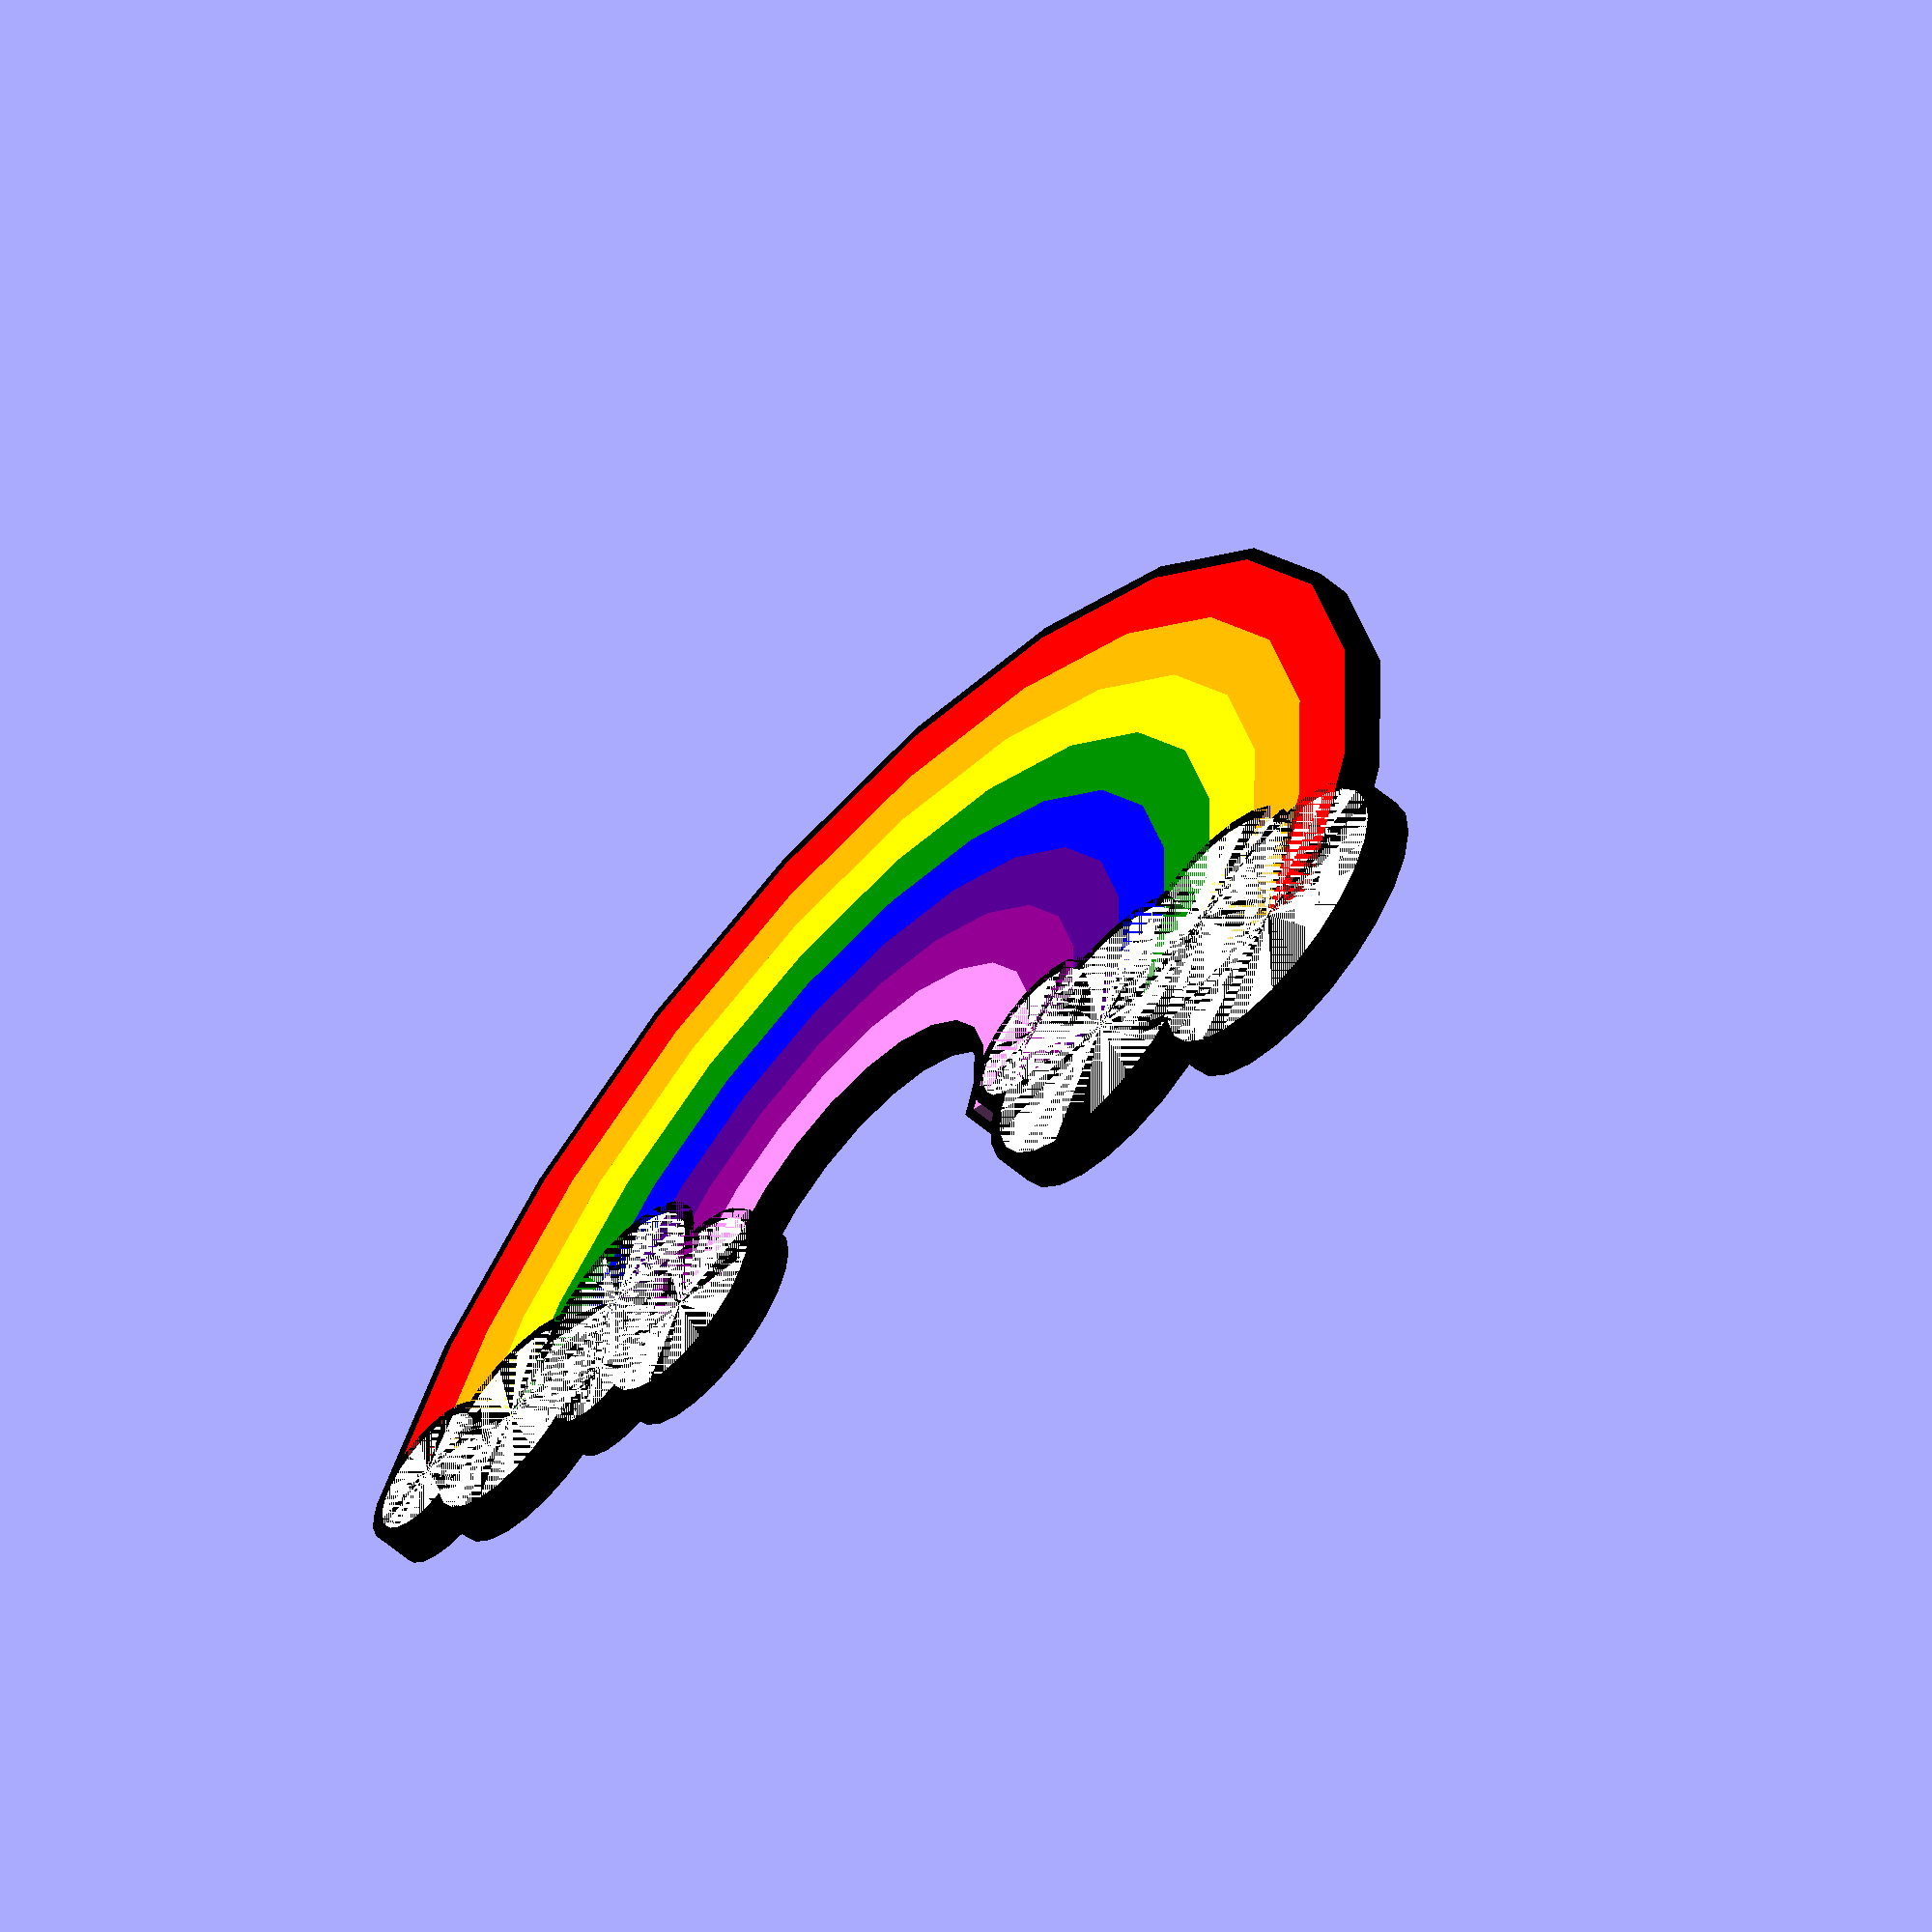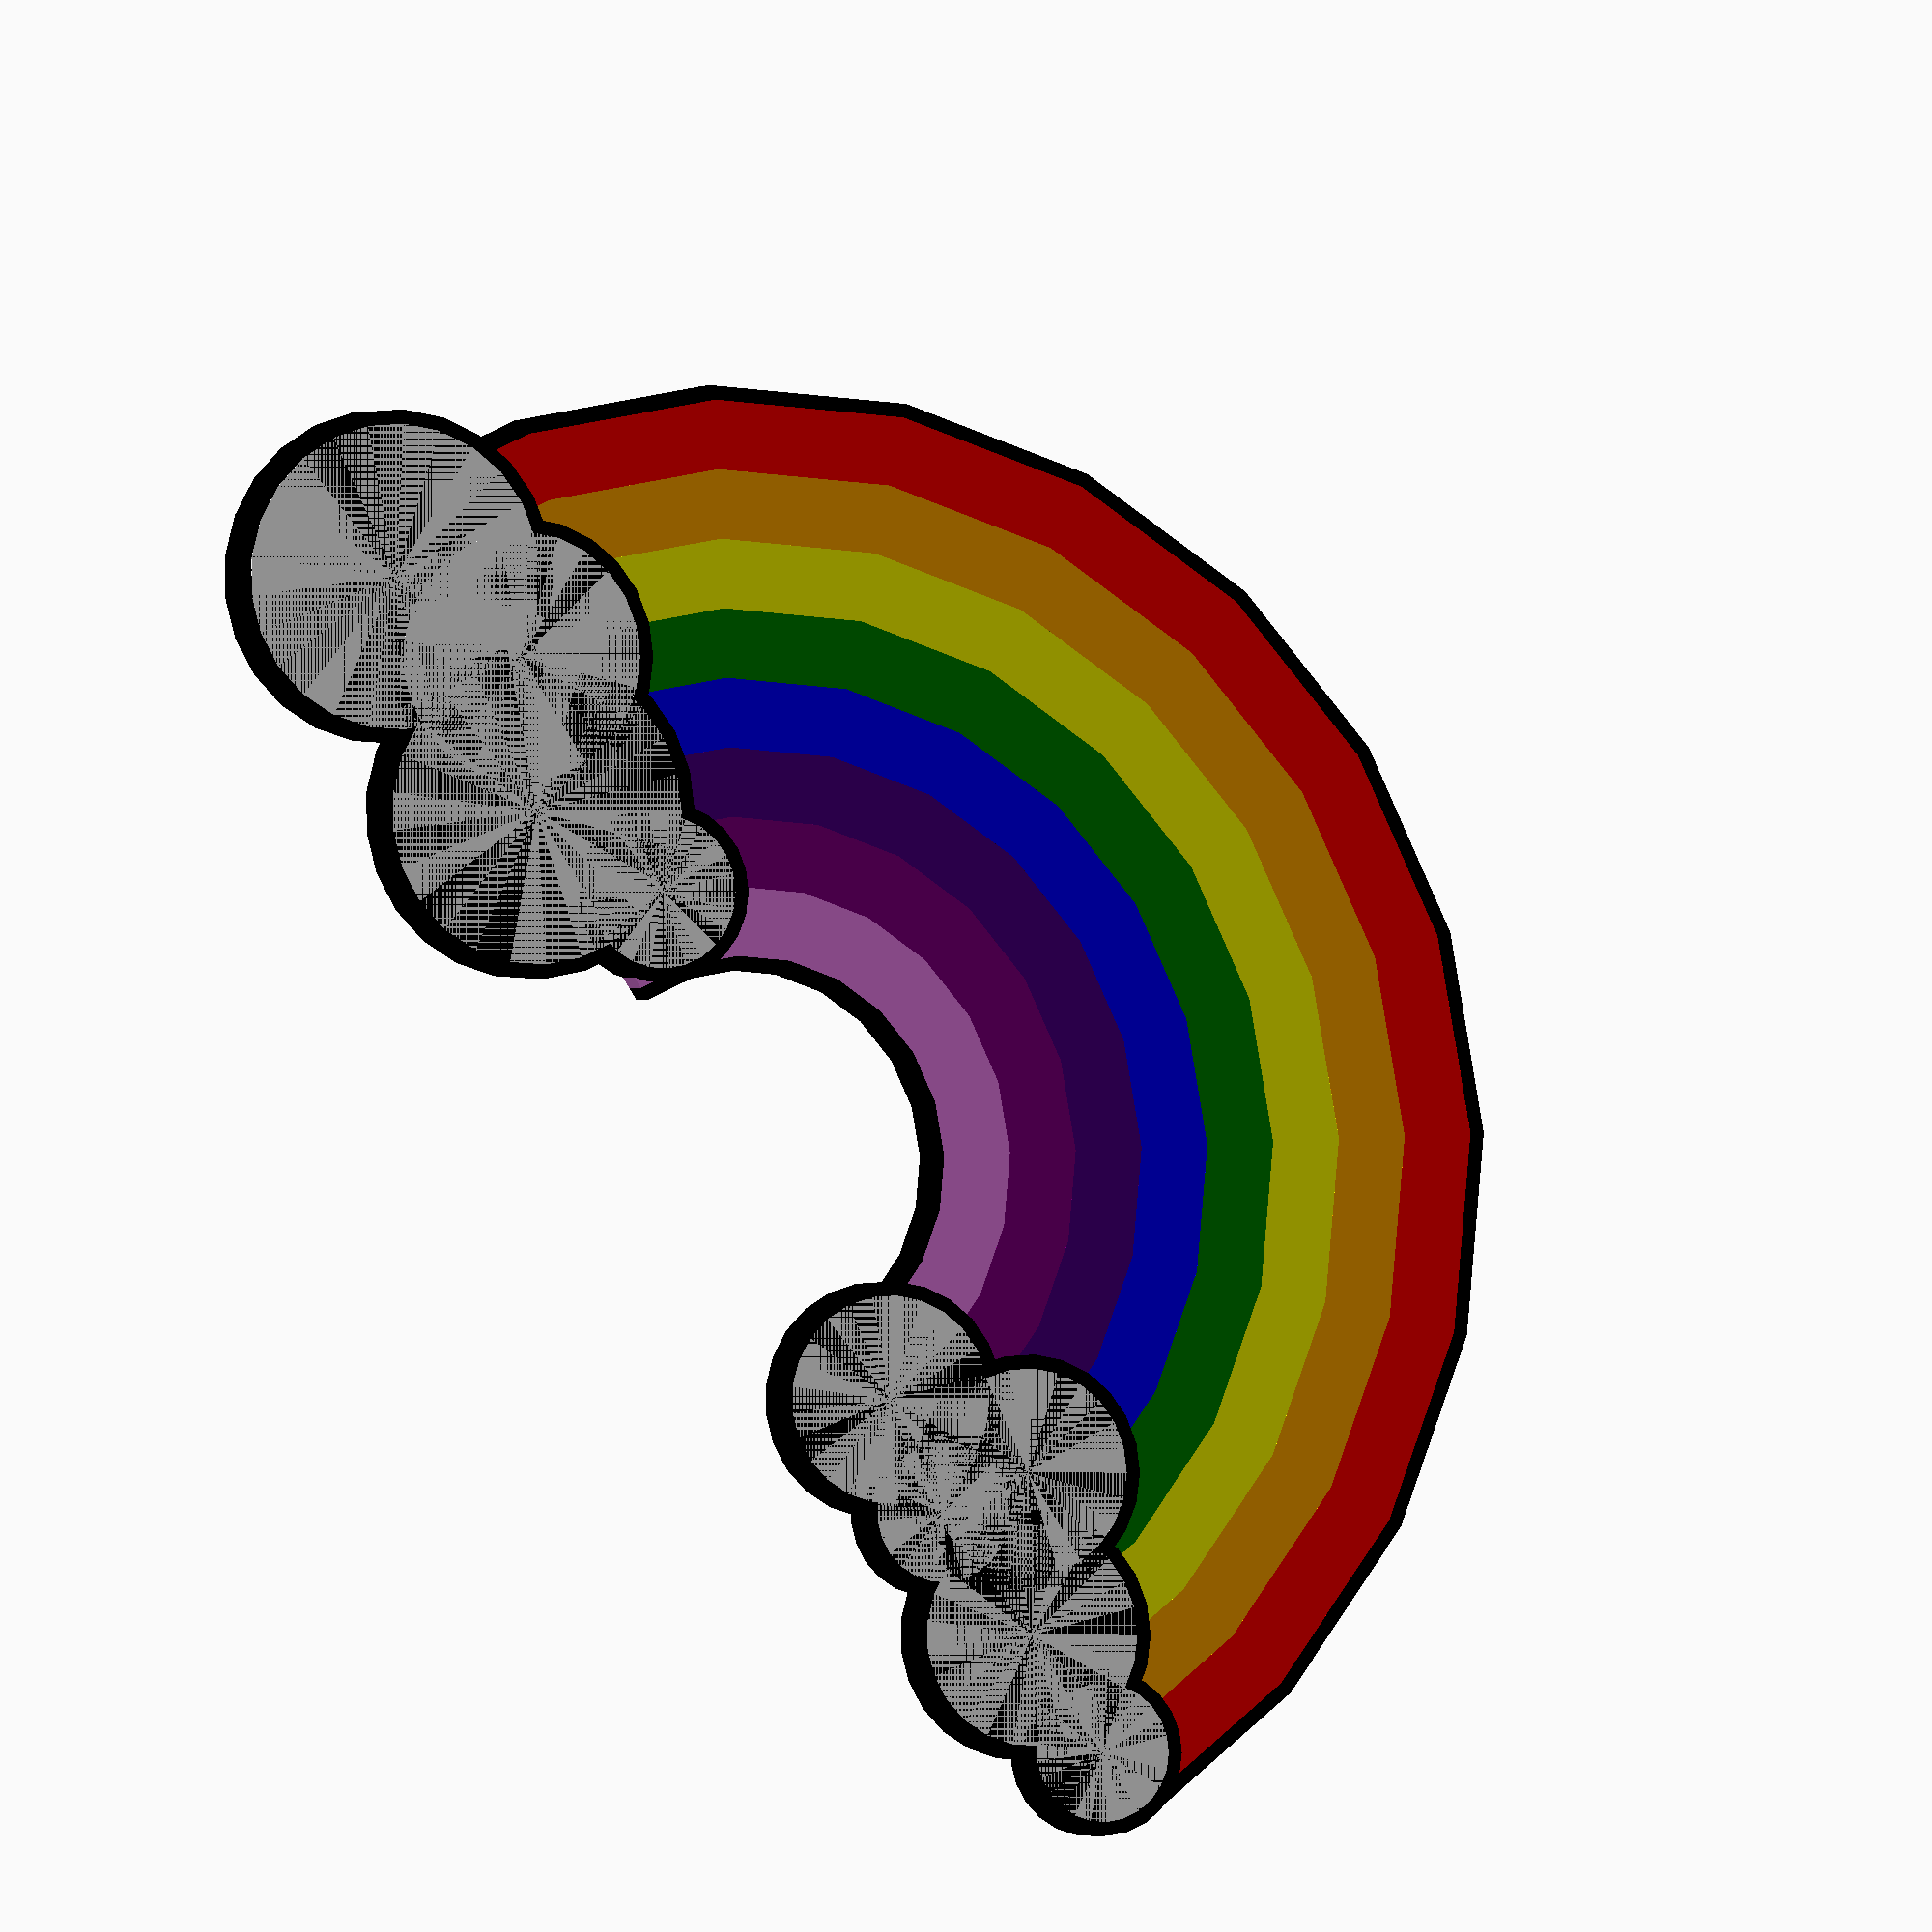
<openscad>
/* [Detalization] */

// rounds' segments
$fn = 25; // [10:rough,25:default,100:fine]

/* [Color parts] */
black = true;
red = true;
orange = true;
yellow = true;
green = true;
blue = true;
indigo = true;
purple = true;
violet = true;
white = true;

parts = [
    ["black", black],
    ["red", red],
    ["orange", orange],
    ["yellow", yellow],
    ["green", green],
    ["blue", blue],
    ["indigo", indigo],
    ["purple", purple],
    ["violet", violet],
    ["white", white]
  ];

/* [Dimensions] */
// The big radius of the rainbow
radius = 100; // [80:200]
// the width of each color of rainbow
width = 10; // [1:10]
// How thick should be the rainbow
rainbowThick = 5; // [2:10]
// How thick should be clouds
cloudThick = 6; // [2:15]
// How width will be black border
borderWidth = 2; // [1:5]

/* [Hidden] */
cloudsLeft = [
    [.22 * radius, [- radius, 0, 0]],
    [.18 * radius, [- (.8 * radius), width, 0]],
    [.22 * radius, [- (.6 * radius), 0, 0]],
    [.11 * radius, [- (.4 * radius), 1 * width, 0]]
  ];

cloudsRight = [
    [.1 * radius, [radius, 0, 0]],
    [.16 * radius, [.8 * radius, 0, 0]],
    [.15 * radius, [.6 * radius, 1.2 * width, 0]],
    [.15 * radius, [.4 * radius, 0, 0]],
    [.1 * radius, [.58 * radius, - .2 * width, 0]]
  ];

difference() {
  union() {
    sections();
    make("black") {
      segment(radius + width, borderWidth);
      bowBorder();
    }
  }

  cloudBorder(cloudsLeft);
  cloudBorder(cloudsRight);

  cloud(cloudsLeft);
  cloud(cloudsRight);
}

make("black") {
  cloudBorder(cloudsLeft);
  cloudBorder(cloudsRight);
}

make("white") {
  cloud(cloudsLeft);
  cloud(cloudsRight);
}

module bowBorder(index = 1, off = 0) {
  if (index < (len(parts) - 1)) {
    col = parts[index];
    if (col[1]) {
      bowBorder(index + 1, off + 1);
    } else {
      bowBorder(index + 1, off);
    }
  } else {
    segment(radius - (off - 1) * width - borderWidth, borderWidth);
  }
}

module sections(index = 1, off = 0) {
  if (index < (len(parts) - 1)) {
    col = parts[index];
    if (col[1]) {
      make(col[0])
      segment(radius - off * width);

      sections(index + 1, off + 1);
    } else {
      sections(index + 1, off);
    }
  }
}

module segment(radius, width = width) {
  rotate_extrude(angle = 180)
    translate([radius, 0, 0])
      square([width, rainbowThick]);
}

module cloudBorder(definitions) {
  make("black")
  difference() {
    cloud(definitions, borderWidth);
    cloud(definitions);
  }
}

module cloud(definitions, off = 0) {
  for (i = definitions)
  translate(i[1])
    cylinder(cloudThick, i[0] + off, i[0] + off);
}

module make(clr) {
  for (i = parts) {
    if (clr == i[0] && i[1]) {
      color(i[0])
        children();
    }
  }
}

</openscad>
<views>
elev=59.1 azim=337.2 roll=229.1 proj=o view=wireframe
elev=180.5 azim=237.5 roll=198.9 proj=o view=solid
</views>
